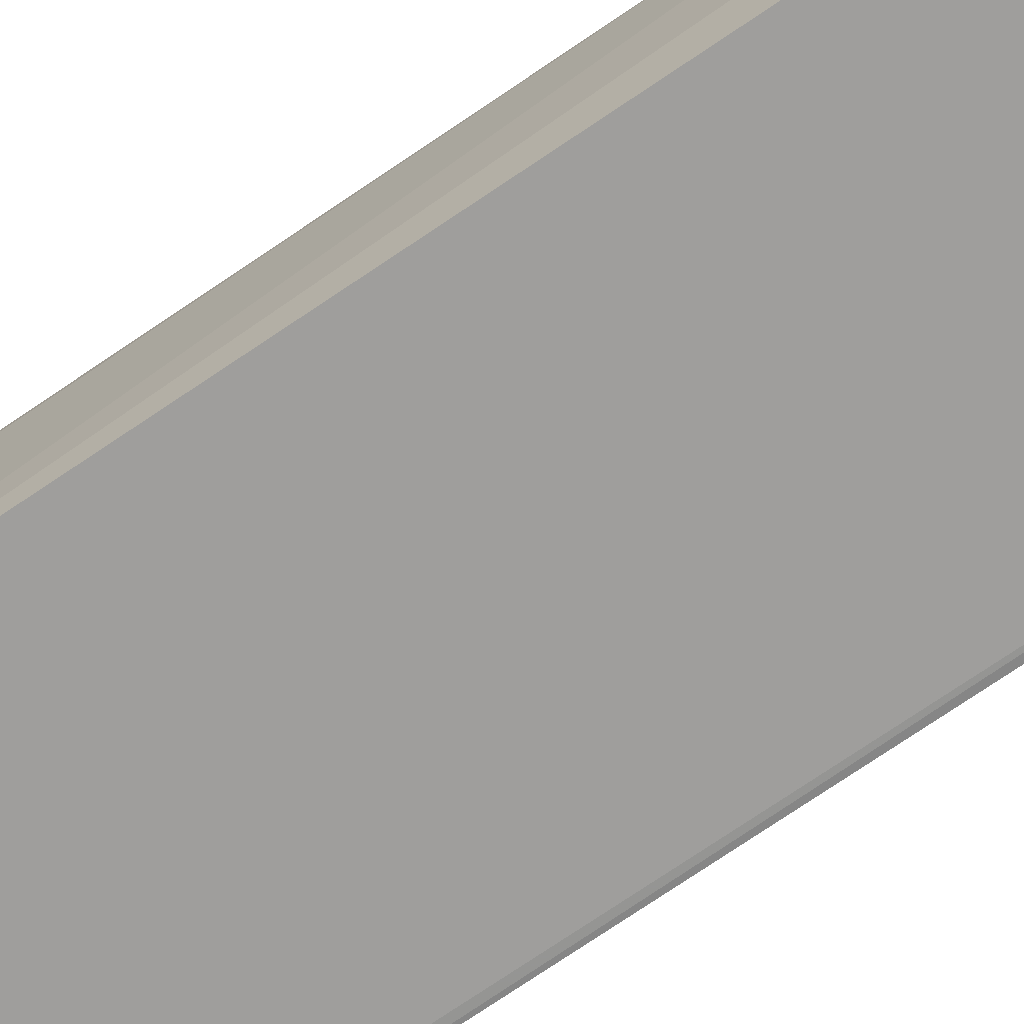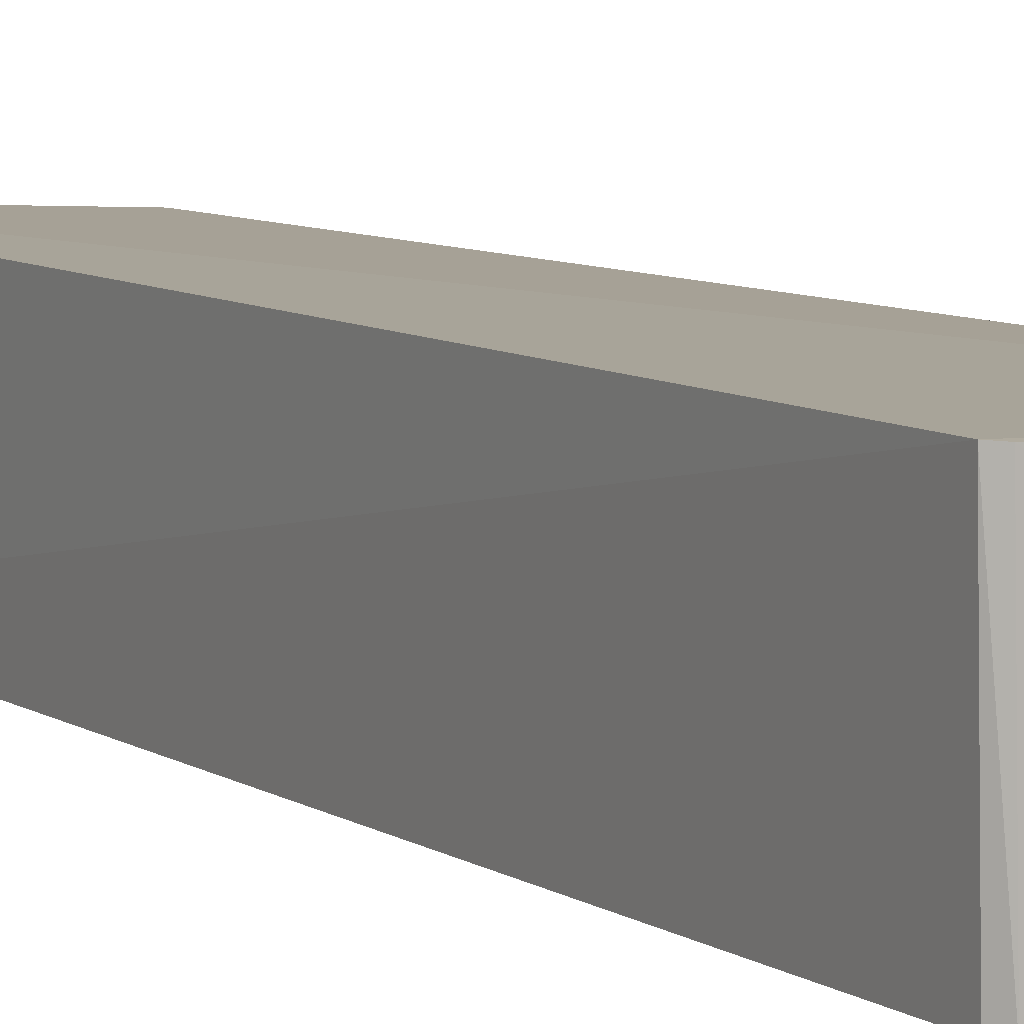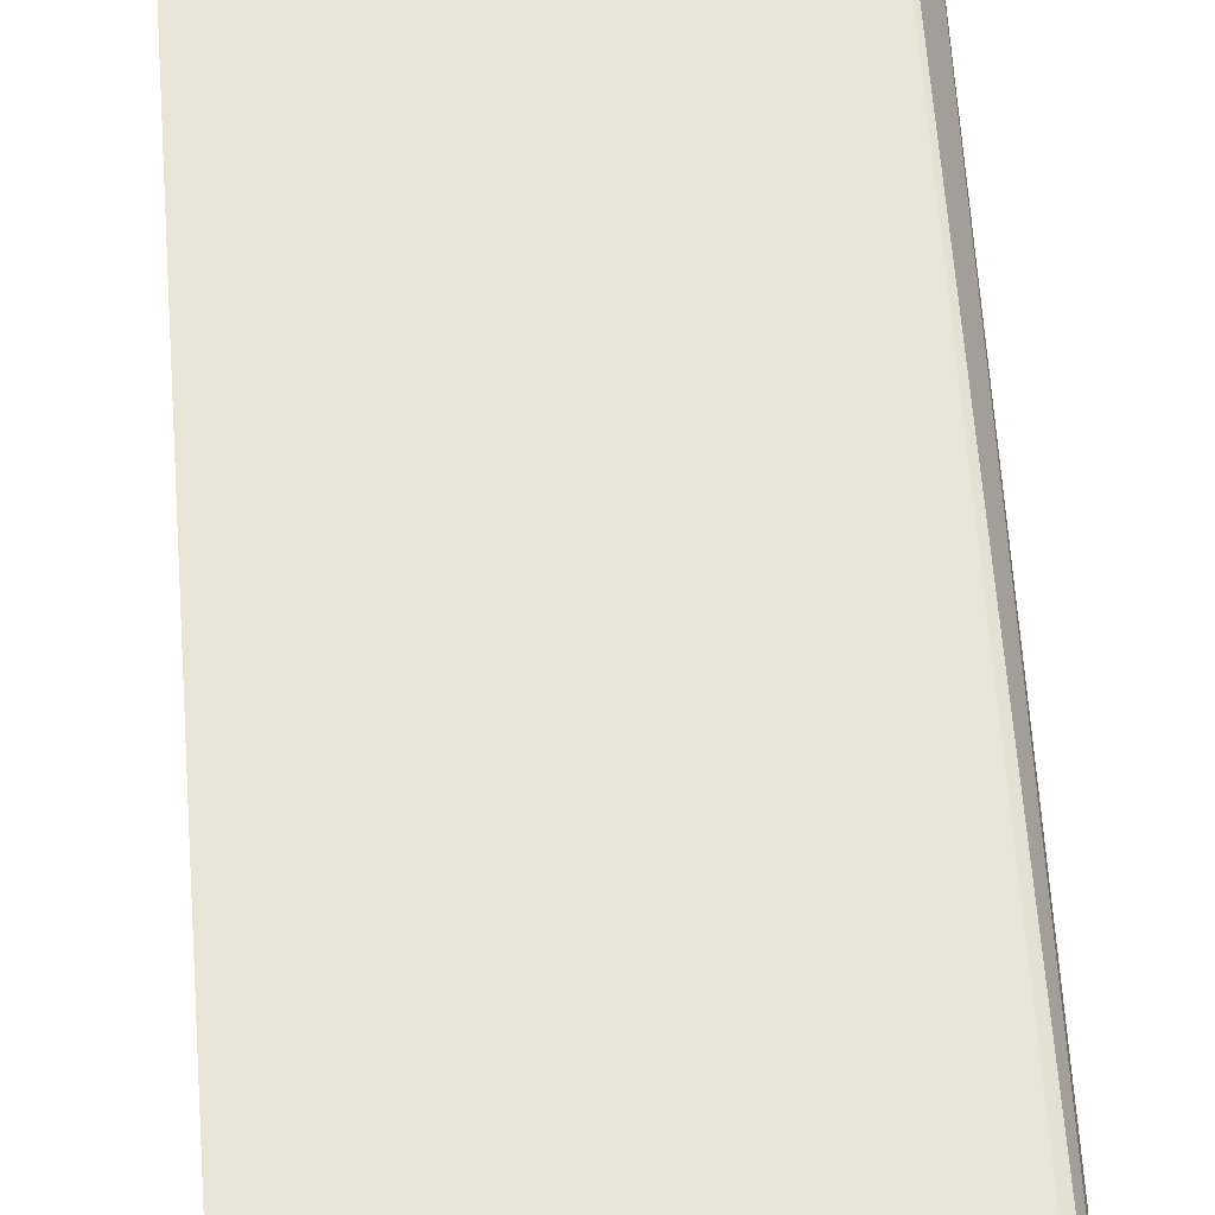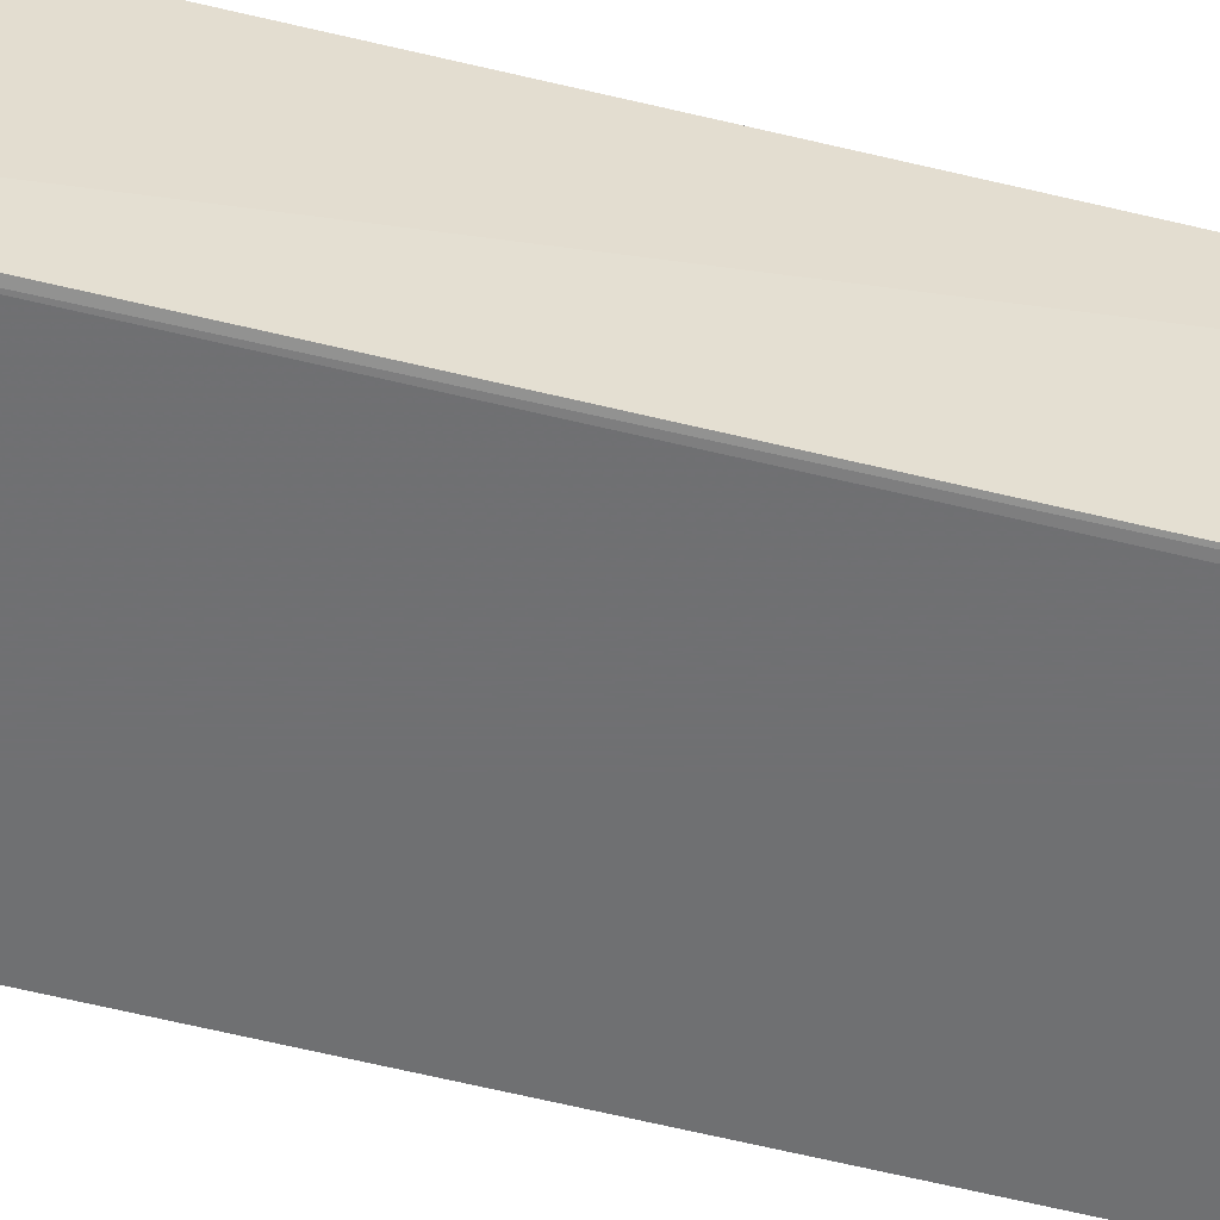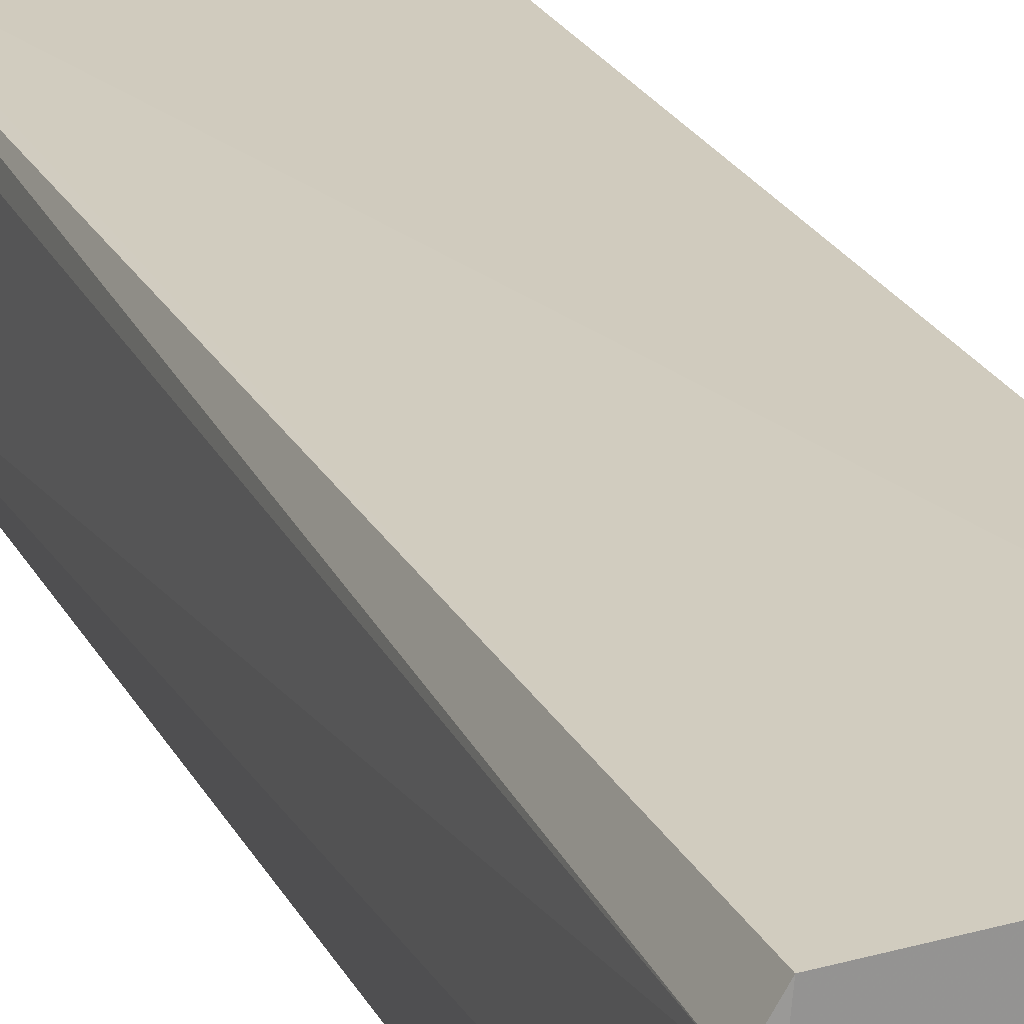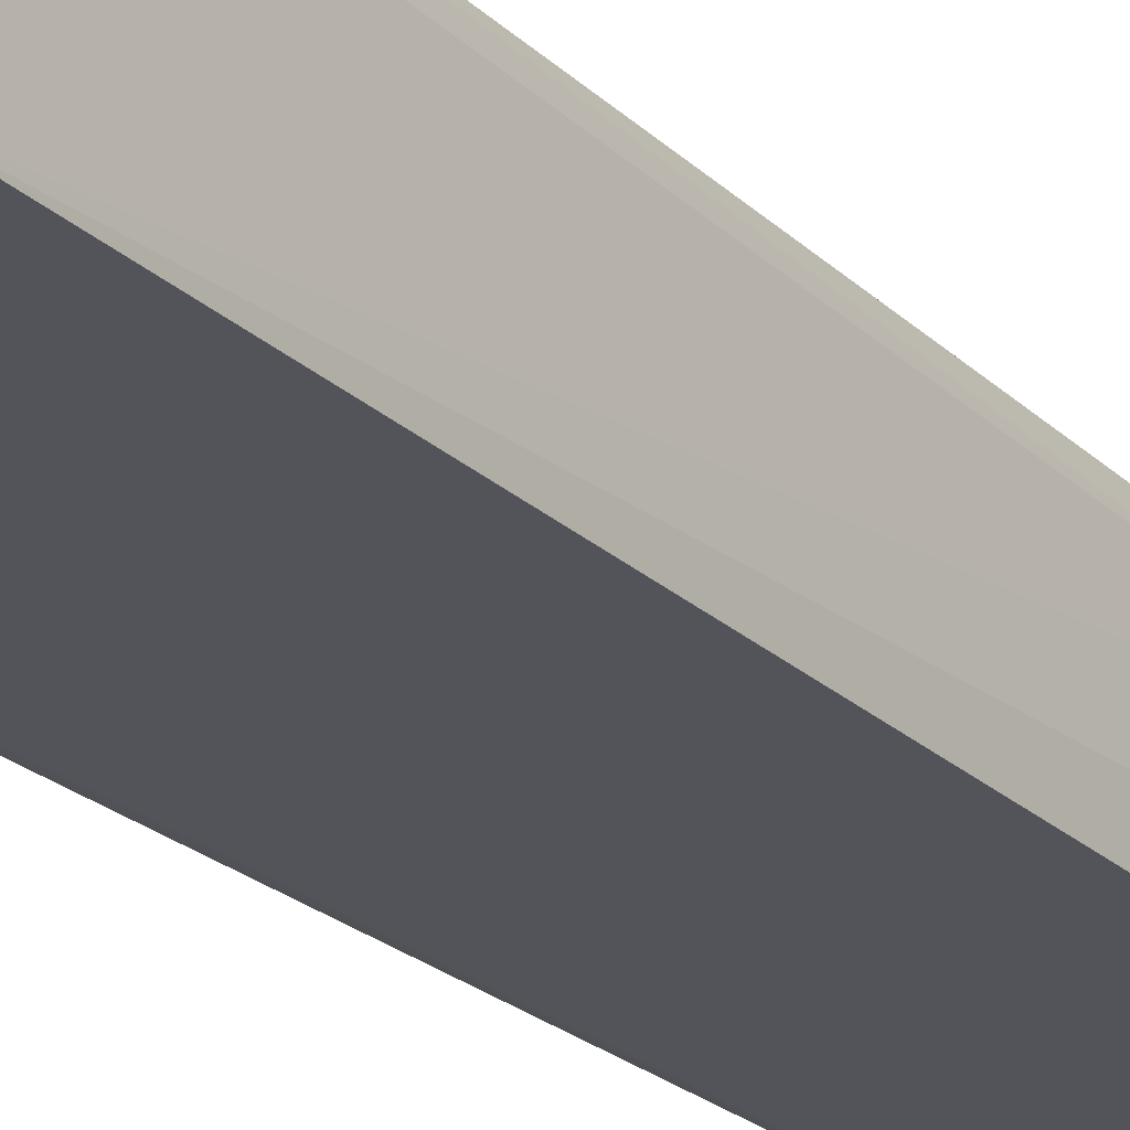
<metadata>
{"format":"obj","ext":"obj","renderer":"f3d","projection":"perspective","resolution":1024,"background":"white","views":[{"elev":-71.0,"azim":-55.0,"up":"+Z"},{"elev":7.6,"azim":150.2,"up":"+Z"},{"elev":61.6,"azim":176.1,"up":"+Z"},{"elev":-54.8,"azim":75.3,"up":"+Z"},{"elev":23.2,"azim":-20.8,"up":"+Z"},{"elev":-23.8,"azim":-145.7,"up":"+Z"}]}
</metadata>
<code>
v 0.01203 0.0446 0.04604
v 0.01172 -0.04518 0.04618
v 0.01178 -0.0445 0.03053
v -0.01176 0.04551 0.03032
v -0.01081 0.04477 0.04524
v -0.01078 -0.0453 0.03034
v 0.01161 0.04447 0.03042
v -0.0102 0.04531 0.0455
v 0.01121 -0.04525 0.03041
v -0.01074 -0.04471 0.04222
v 0.01097 0.04525 0.03037
v -0.01107 0.04534 0.04367
v 0.01156 -0.04512 0.03738
v -0.01092 -0.04495 0.03553
v -0.009364 -0.04518 0.04508
v 0.01129 0.04519 0.046
f 1 2 3
f 7 1 3
f 8 2 1
f 9 2 6
f 9 7 3
f 11 1 7
f 11 7 9
f 11 9 6
f 11 6 4
f 12 8 4
f 12 5 8
f 12 10 5
f 12 4 10
f 13 9 3
f 13 3 2
f 13 2 9
f 14 10 4
f 14 4 6
f 14 6 10
f 15 10 6
f 15 6 2
f 15 2 8
f 15 8 5
f 15 5 10
f 16 8 1
f 16 1 11
f 16 11 4
f 16 4 8

</code>
